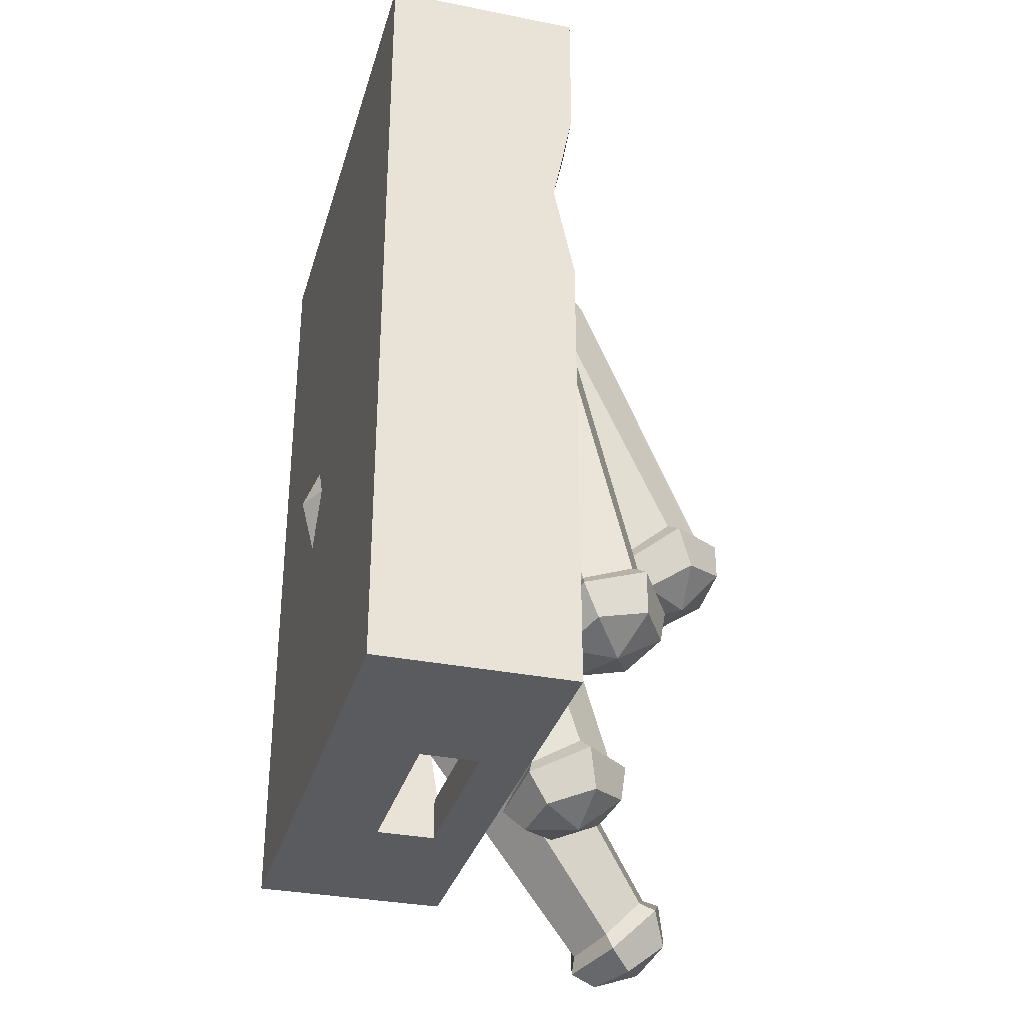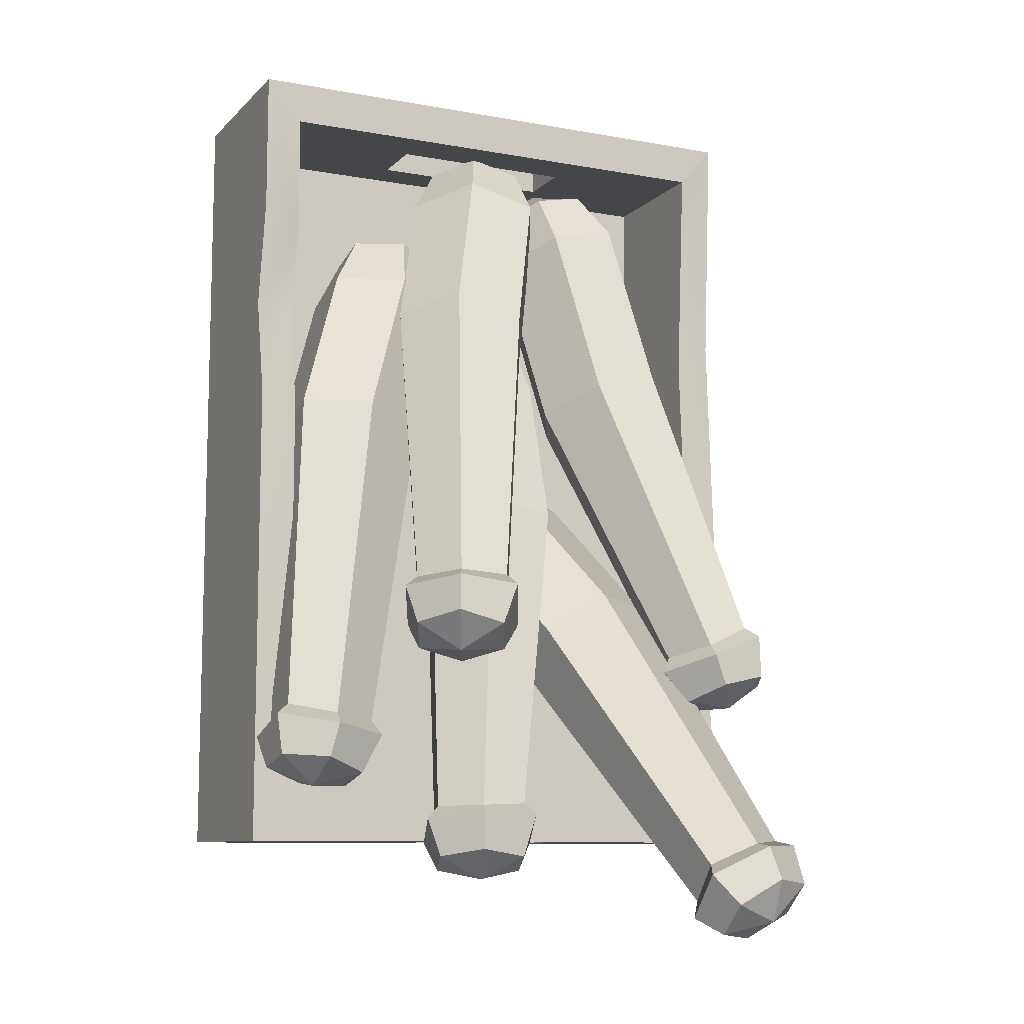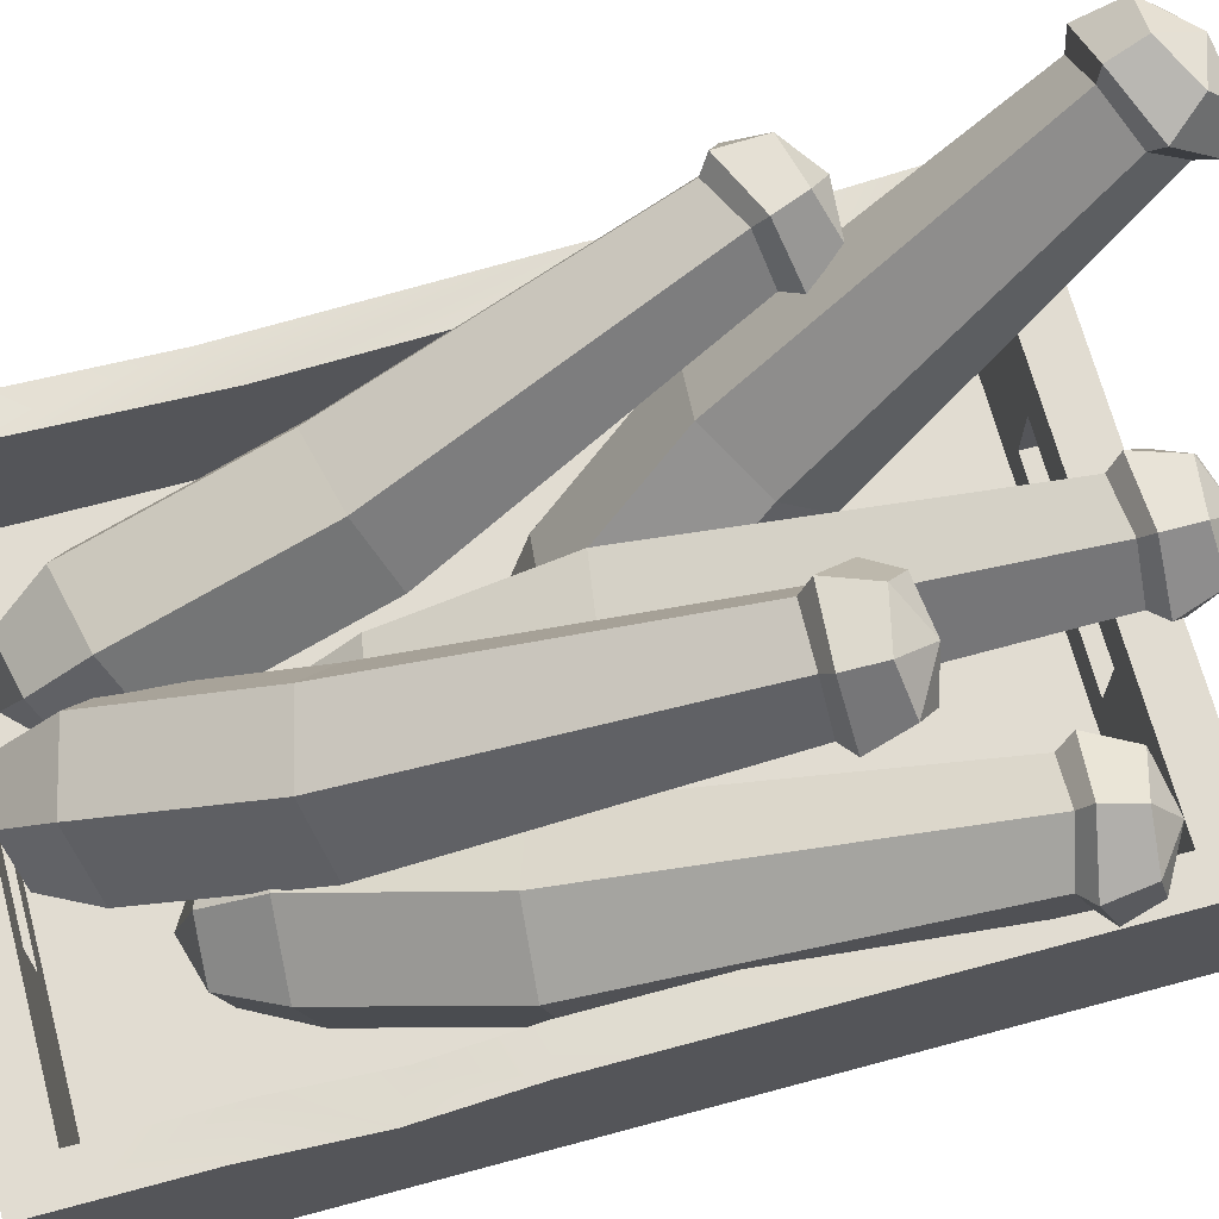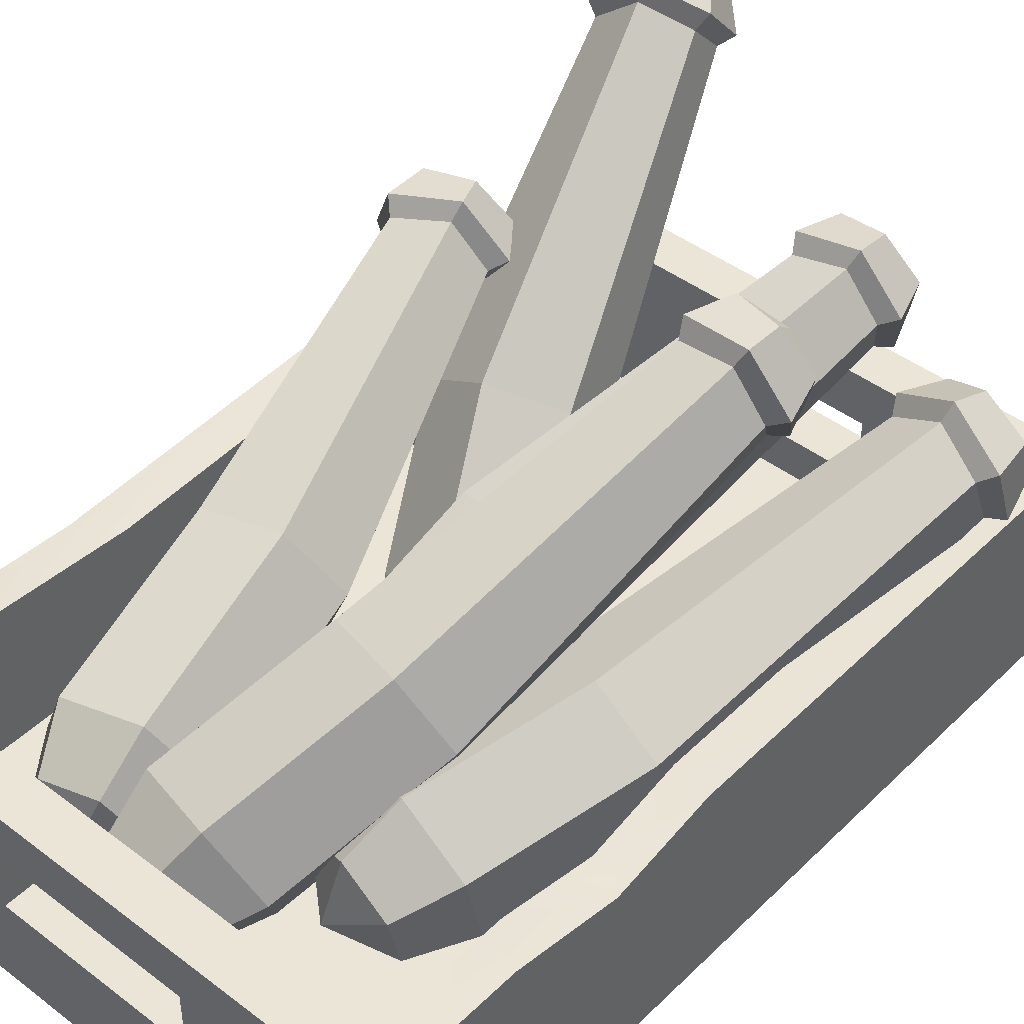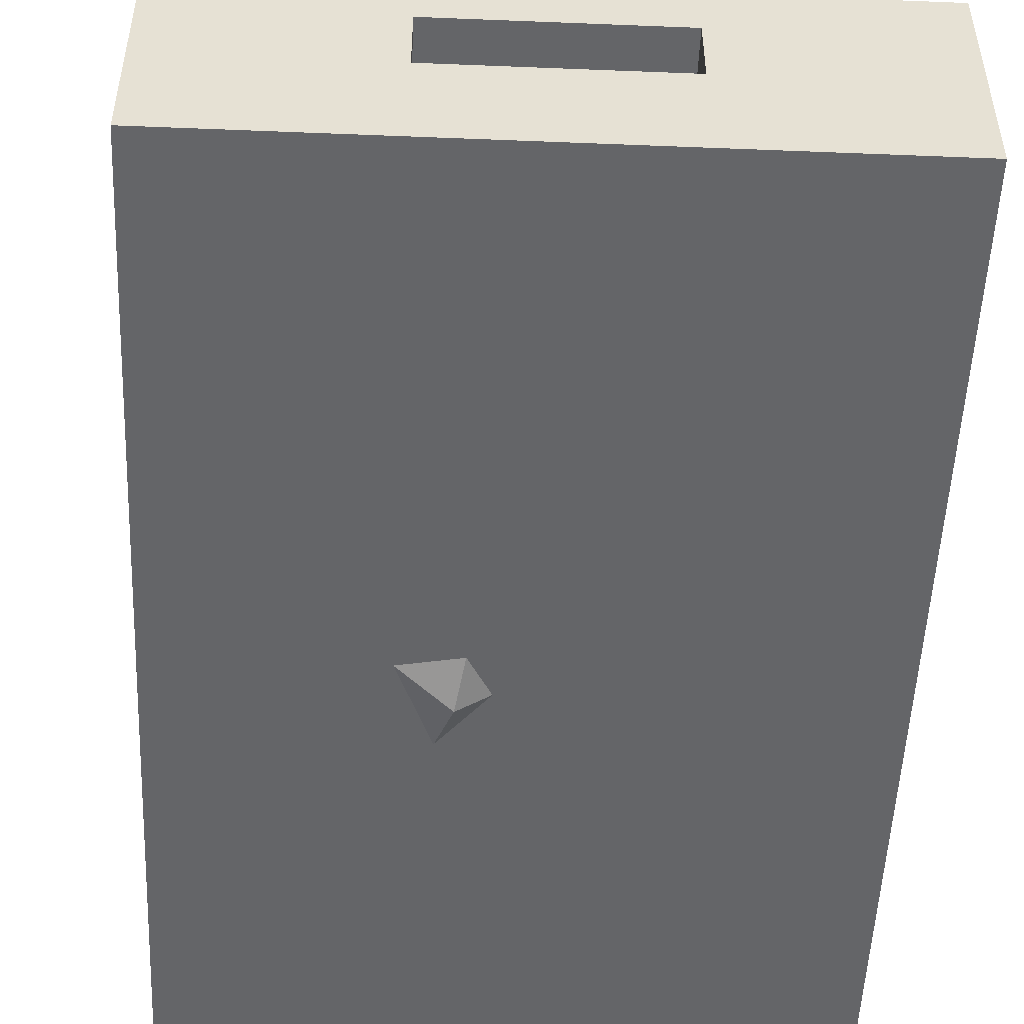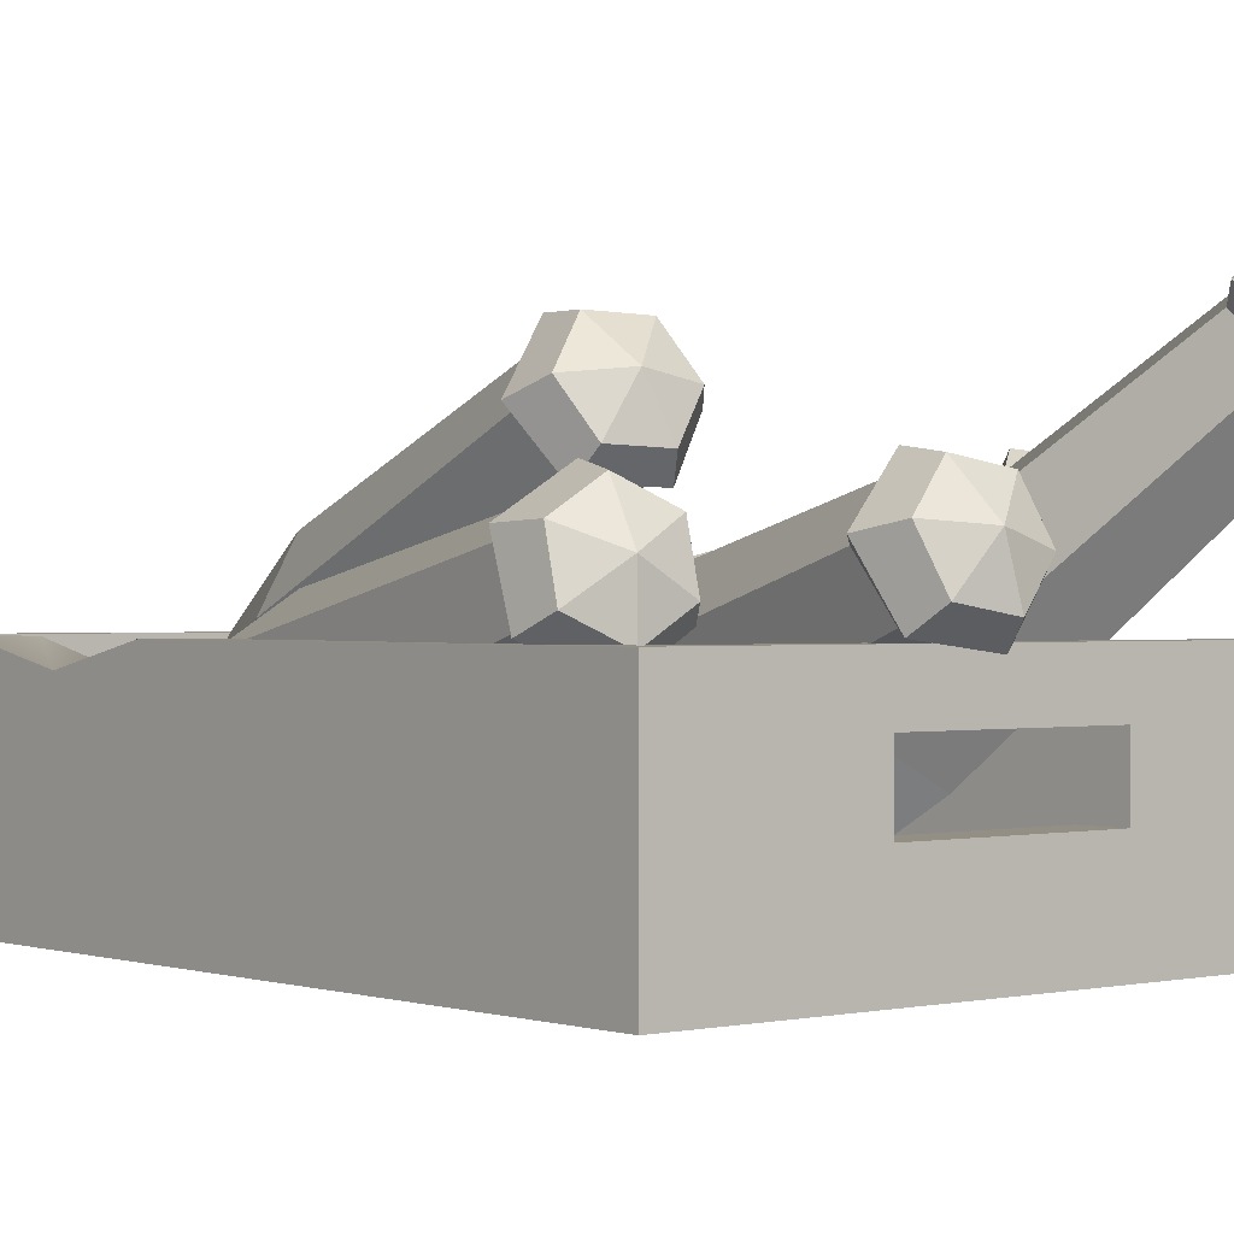
<metadata>
{"format":"obj","ext":"obj","renderer":"f3d","projection":"perspective","resolution":1024,"background":"white","views":[{"elev":-32.6,"azim":74.6,"up":"+Z"},{"elev":-9.7,"azim":154.9,"up":"+Z"},{"elev":69.0,"azim":74.9,"up":"+Y"},{"elev":44.0,"azim":41.6,"up":"+Y"},{"elev":-51.5,"azim":-2.5,"up":"+Y"},{"elev":0.3,"azim":140.1,"up":"+Y"}]}
</metadata>
<code>
v -0.05038 0.0561 0.2278
v -0.1136 0.04941 0.2422
v -0.1474 0.1003 0.2651
v -0.118 0.1579 0.2736
v -0.05469 0.1645 0.2592
v -0.0209 0.1137 0.2363
v -0.1655 0.1857 -0.1715
v -0.2104 0.1828 -0.1675
v -0.2321 0.216 -0.1458
v -0.2097 0.2532 -0.1316
v -0.1684 0.2601 -0.1499
v -0.1438 0.2237 -0.16
v -0.04744 0.05677 0.2811
v -0.09353 0.05189 0.2916
v -0.06547 0.08664 0.3234
v -0.1181 0.08894 0.3083
v -0.09667 0.1309 0.3145
v -0.05059 0.1357 0.304
v -0.02598 0.09868 0.2873
v -0.1473 0.1924 0.1184
v -0.1765 0.1353 0.1099
v -0.143 0.08482 0.0872
v -0.0802 0.09146 0.07291
v -0.05095 0.1486 0.08137
v -0.08449 0.1991 0.1041
v -0.1627 0.1803 -0.1868
v -0.2183 0.1762 -0.1801
v -0.2458 0.2181 -0.1549
v -0.2185 0.2651 -0.1396
v -0.1664 0.2731 -0.1599
v -0.1361 0.2281 -0.1742
v -0.1761 0.1976 -0.2079
v -0.2176 0.1932 -0.1985
v -0.2017 0.2348 -0.2064
v -0.2397 0.2266 -0.1834
v -0.2204 0.2644 -0.1778
v -0.1789 0.2688 -0.1873
v -0.1567 0.2354 -0.2023
v 0.1602 0.06679 0.1844
v 0.1048 0.038 0.1655
v 0.04966 0.07266 0.1617
v 0.04992 0.1361 0.1768
v 0.1053 0.1649 0.1957
v 0.1604 0.1303 0.1995
v 0.2331 0.1756 -0.2306
v 0.1964 0.1572 -0.2496
v 0.1573 0.1796 -0.2462
v 0.1556 0.2211 -0.2273
v 0.1955 0.2429 -0.2229
v 0.2321 0.2178 -0.2146
v 0.1347 0.06487 0.2313
v 0.09439 0.0439 0.2176
v 0.0889 0.08395 0.2546
v 0.05424 0.06914 0.2148
v 0.05444 0.1154 0.2258
v 0.09479 0.1363 0.2395
v 0.1349 0.1111 0.2423
v 0.09329 0.1676 0.04767
v 0.09302 0.1046 0.03271
v 0.1477 0.07024 0.0365
v 0.2027 0.09882 0.05526
v 0.203 0.1618 0.07022
v 0.1483 0.1962 0.06642
v 0.245 0.1725 -0.2417
v 0.1989 0.1492 -0.2635
v 0.1505 0.1775 -0.2611
v 0.1489 0.2299 -0.2401
v 0.1981 0.2564 -0.232
v 0.2441 0.2255 -0.2234
v 0.2397 0.1856 -0.2686
v 0.2034 0.1667 -0.281
v 0.2066 0.2116 -0.2849
v 0.1672 0.1894 -0.2835
v 0.1674 0.2311 -0.2736
v 0.2037 0.25 -0.2612
v 0.2399 0.2272 -0.2587
v 0.04767 0.04161 0.09256
v -0.01584 0.03033 0.08289
v -0.05925 0.0781 0.09232
v -0.03915 0.1371 0.1114
v 0.02436 0.1484 0.1211
v 0.06778 0.1006 0.1117
v 0.07604 0.1769 -0.3201
v 0.03306 0.1709 -0.3328
v 0.002655 0.2019 -0.3203
v 0.01558 0.24 -0.2985
v 0.06004 0.2502 -0.3005
v 0.08926 0.2158 -0.3013
v 0.03101 0.04065 0.1433
v -0.01525 0.03244 0.1362
v -0.00325 0.06785 0.1764
v -0.04687 0.06722 0.1431
v -0.03222 0.1102 0.157
v 0.01404 0.1184 0.1641
v 0.04565 0.08364 0.1572
v -0.04174 0.1734 -0.02168
v -0.06169 0.1148 -0.04066
v -0.0186 0.06741 -0.05003
v 0.04443 0.0786 -0.04042
v 0.06439 0.1372 -0.02144
v 0.0213 0.1846 -0.01208
v 0.08458 0.1722 -0.3335
v 0.03081 0.1642 -0.3475
v -0.00692 0.2034 -0.3337
v 0.00946 0.2516 -0.3092
v 0.06464 0.2636 -0.309
v 0.1012 0.2212 -0.3117
v 0.07858 0.1893 -0.3578
v 0.03689 0.1819 -0.3642
v 0.05148 0.2247 -0.3655
v 0.0084 0.2133 -0.358
v 0.02159 0.252 -0.3454
v 0.06327 0.2594 -0.3391
v 0.09177 0.2281 -0.3453
v 0.006695 0.03549 -0.06827
v -0.04948 0.002977 -0.07477
v -0.1021 0.02182 -0.0412
v -0.09863 0.07318 -0.001134
v -0.04247 0.1057 0.005361
v 0.0102 0.08685 -0.02821
v -0.1241 0.3042 -0.3847
v -0.1644 0.2857 -0.3939
v -0.1988 0.2948 -0.3661
v -0.1941 0.3246 -0.3318
v -0.1579 0.3524 -0.3341
v -0.1202 0.3359 -0.3527
v 0.00563 0.01017 -0.02127
v -0.03529 -0.01351 -0.02601
v -0.02552 0.007318 0.02378
v -0.07364 0.000202 -0.001563
v -0.07108 0.03761 0.02762
v -0.03017 0.06129 0.03235
v 0.00819 0.04757 0.007902
v -0.1504 0.1562 -0.1052
v -0.1538 0.1053 -0.145
v -0.1016 0.08655 -0.1783
v -0.04582 0.1188 -0.1718
v -0.04234 0.1698 -0.1321
v -0.09461 0.1885 -0.09877
v -0.1184 0.3085 -0.3996
v -0.1681 0.2842 -0.4096
v -0.2116 0.2968 -0.3764
v -0.2063 0.3355 -0.3357
v -0.1605 0.3685 -0.3366
v -0.114 0.349 -0.361
v -0.1362 0.3288 -0.4135
v -0.173 0.3075 -0.4178
v -0.1745 0.3499 -0.4024
v -0.2076 0.3198 -0.3957
v -0.2053 0.3535 -0.3695
v -0.1684 0.3749 -0.3652
v -0.1339 0.3625 -0.3872
v 0.05172 0.06672 0.2569
v -0.01178 0.06409 0.2422
v -0.05049 0.1148 0.2556
v -0.0257 0.1682 0.2837
v 0.0378 0.1709 0.2984
v 0.07651 0.1201 0.285
v 0.1233 0.2504 -0.1312
v 0.08098 0.251 -0.147
v 0.0532 0.2834 -0.132
v 0.06847 0.3166 -0.1046
v 0.1138 0.3219 -0.1026
v 0.1392 0.2847 -0.1065
v 0.0315 0.06108 0.306
v -0.01475 0.05917 0.2953
v -0.001972 0.08746 0.3405
v -0.04295 0.09613 0.3051
v -0.02488 0.135 0.3255
v 0.02137 0.1369 0.3362
v 0.04956 0.09995 0.3264
v 0.01394 0.2273 0.1555
v -0.01067 0.1743 0.1276
v 0.02775 0.124 0.1142
v 0.09077 0.1266 0.1288
v 0.1154 0.1796 0.1567
v 0.07697 0.2299 0.1701
v 0.1323 0.2465 -0.1445
v 0.07908 0.2466 -0.1625
v 0.0448 0.2877 -0.1456
v 0.06437 0.3301 -0.1138
v 0.1204 0.3356 -0.109
v 0.1524 0.29 -0.1153
v 0.1298 0.2672 -0.1666
v 0.08816 0.2655 -0.1762
v 0.1072 0.3061 -0.1708
v 0.06276 0.2988 -0.1674
v 0.07902 0.3339 -0.149
v 0.1207 0.3356 -0.1393
v 0.1461 0.3023 -0.1481
v -0.2288 0 0.3708
v 0.2458 0 0.3708
v -0.2288 0.1697 0.3708
v 0.2458 0.1697 0.3708
v -0.2288 0.1697 -0.3319
v 0.2458 0.1697 -0.3319
v -0.2288 0 -0.3319
v 0.2458 0 -0.3319
v -0.197 0.1697 0.3343
v 0.214 0.1697 0.3343
v 0.214 0.1697 -0.2953
v -0.197 0.1697 -0.2953
v -0.197 0.04348 0.3343
v 0.214 0.04348 0.3343
v 0.214 0.04348 -0.2953
v -0.197 0.04348 -0.2953
v -0.07271 0.07728 0.3708
v 0.08973 0.07728 0.3708
v 0.08973 0.1285 0.3708
v -0.07271 0.1285 0.3708
v -0.07271 0.1285 -0.3319
v 0.08973 0.1285 -0.3319
v 0.08973 0.07728 -0.3319
v -0.07271 0.07728 -0.3319
v -0.07271 0.1285 0.3343
v 0.08973 0.1285 0.3343
v 0.08973 0.07728 0.3343
v -0.07271 0.07728 0.3343
v -0.07271 0.1285 -0.2953
v 0.08973 0.1285 -0.2953
v -0.07271 0.07728 -0.2953
v 0.08973 0.07728 -0.2953
v 0.214 0.1518 0.1446
v -0.197 0.1697 -0.08573
v -0.2288 0.1697 -0.07121
v 0.2458 0.1518 0.1591
v 0.214 0.1697 0.06802
v -0.197 0.1525 -0.1871
v -0.2288 0.1525 -0.1815
v -0.2288 0 -0.09119
v 0.2458 0 0.1391
v 0.2458 0.1697 0.07367
v 0.214 0.1697 0.226
v 0.214 0.04348 0.1661
v -0.197 0.04348 -0.06415
v -0.197 0.1573 0.1404
v -0.2288 0.1573 0.1644
v 0.2458 0.1697 0.25
f 1 2 22 23
f 2 3 21 22
f 3 4 20 21
f 4 5 25 20
f 5 6 24 25
f 6 1 23 24
f 14 13 15
f 16 14 15
f 17 16 15
f 18 17 15
f 19 18 15
f 13 19 15
f 32 33 34
f 33 35 34
f 35 36 34
f 36 37 34
f 37 38 34
f 38 32 34
f 2 1 13 14
f 3 2 14 16
f 4 3 16 17
f 5 4 17 18
f 6 5 18 19
f 1 6 19 13
f 21 20 10 9
f 22 21 9 8
f 23 22 8 7
f 24 23 7 12
f 25 24 12 11
f 20 25 11 10
f 7 8 27 26
f 8 9 28 27
f 9 10 29 28
f 10 11 30 29
f 11 12 31 30
f 12 7 26 31
f 26 27 33 32
f 27 28 35 33
f 28 29 36 35
f 29 30 37 36
f 30 31 38 37
f 31 26 32 38
f 39 40 60 61
f 40 41 59 60
f 41 42 58 59
f 42 43 63 58
f 43 44 62 63
f 44 39 61 62
f 52 51 53
f 54 52 53
f 55 54 53
f 56 55 53
f 57 56 53
f 51 57 53
f 70 71 72
f 71 73 72
f 73 74 72
f 74 75 72
f 75 76 72
f 76 70 72
f 40 39 51 52
f 41 40 52 54
f 42 41 54 55
f 43 42 55 56
f 44 43 56 57
f 39 44 57 51
f 59 58 48 47
f 60 59 47 46
f 61 60 46 45
f 62 61 45 50
f 63 62 50 49
f 58 63 49 48
f 45 46 65 64
f 46 47 66 65
f 47 48 67 66
f 48 49 68 67
f 49 50 69 68
f 50 45 64 69
f 64 65 71 70
f 65 66 73 71
f 66 67 74 73
f 67 68 75 74
f 68 69 76 75
f 69 64 70 76
f 77 78 98 99
f 78 79 97 98
f 79 80 96 97
f 80 81 101 96
f 81 82 100 101
f 82 77 99 100
f 90 89 91
f 92 90 91
f 93 92 91
f 94 93 91
f 95 94 91
f 89 95 91
f 108 109 110
f 109 111 110
f 111 112 110
f 112 113 110
f 113 114 110
f 114 108 110
f 78 77 89 90
f 79 78 90 92
f 80 79 92 93
f 81 80 93 94
f 82 81 94 95
f 77 82 95 89
f 97 96 86 85
f 98 97 85 84
f 99 98 84 83
f 100 99 83 88
f 101 100 88 87
f 96 101 87 86
f 83 84 103 102
f 84 85 104 103
f 85 86 105 104
f 86 87 106 105
f 87 88 107 106
f 88 83 102 107
f 102 103 109 108
f 103 104 111 109
f 104 105 112 111
f 105 106 113 112
f 106 107 114 113
f 107 102 108 114
f 115 116 136 137
f 116 117 135 136
f 117 118 134 135
f 118 119 139 134
f 119 120 138 139
f 120 115 137 138
f 128 127 129
f 130 128 129
f 131 130 129
f 132 131 129
f 133 132 129
f 127 133 129
f 146 147 148
f 147 149 148
f 149 150 148
f 150 151 148
f 151 152 148
f 152 146 148
f 116 115 127 128
f 117 116 128 130
f 118 117 130 131
f 119 118 131 132
f 120 119 132 133
f 115 120 133 127
f 135 134 124 123
f 136 135 123 122
f 137 136 122 121
f 138 137 121 126
f 139 138 126 125
f 134 139 125 124
f 121 122 141 140
f 122 123 142 141
f 123 124 143 142
f 124 125 144 143
f 125 126 145 144
f 126 121 140 145
f 140 141 147 146
f 141 142 149 147
f 142 143 150 149
f 143 144 151 150
f 144 145 152 151
f 145 140 146 152
f 153 154 174 175
f 154 155 173 174
f 155 156 172 173
f 156 157 177 172
f 157 158 176 177
f 158 153 175 176
f 166 165 167
f 168 166 167
f 169 168 167
f 170 169 167
f 171 170 167
f 165 171 167
f 184 185 186
f 185 187 186
f 187 188 186
f 188 189 186
f 189 190 186
f 190 184 186
f 154 153 165 166
f 155 154 166 168
f 156 155 168 169
f 157 156 169 170
f 158 157 170 171
f 153 158 171 165
f 173 172 162 161
f 174 173 161 160
f 175 174 160 159
f 176 175 159 164
f 177 176 164 163
f 172 177 163 162
f 159 160 179 178
f 160 161 180 179
f 161 162 181 180
f 162 163 182 181
f 163 164 183 182
f 164 159 178 183
f 178 179 185 184
f 179 180 187 185
f 180 181 188 187
f 181 182 189 188
f 182 183 190 189
f 183 178 184 190
f 203 204 234 235
f 230 231 192 191
f 192 231 238 194
f 230 191 193 237
f 193 194 200 199
f 194 238 233 200
f 196 195 202 201
f 237 193 199 236
f 200 233 234 204
f 236 199 203 235
f 191 192 208 207
f 192 194 209 208
f 194 193 210 209
f 193 191 207 210
f 195 196 212 211
f 196 198 213 212
f 198 197 214 213
f 197 195 211 214
f 199 200 216 215
f 200 204 217 216
f 204 203 218 217
f 203 199 215 218
f 201 202 219 220
f 202 206 221 219
f 206 205 222 221
f 205 201 220 222
f 213 214 221 222
f 212 213 222 220
f 207 208 217 218
f 216 217 208 209
f 210 207 218 215
f 215 216 209 210
f 220 219 211 212
f 219 221 214 211
f 223 227 234
f 228 224 235
f 229 225 224 228
f 230 225 229
f 226 231 232
f 223 226 232 227
f 227 201 205 234
f 235 234 205 206
f 202 228 235 206
f 195 229 228 202
f 197 230 229 195
f 197 198 231 230
f 232 231 198 196
f 227 232 196 201
f 233 223 234
f 224 236 235
f 225 237 236 224
f 230 237 225
f 238 231 226
f 233 238 226 223

</code>
